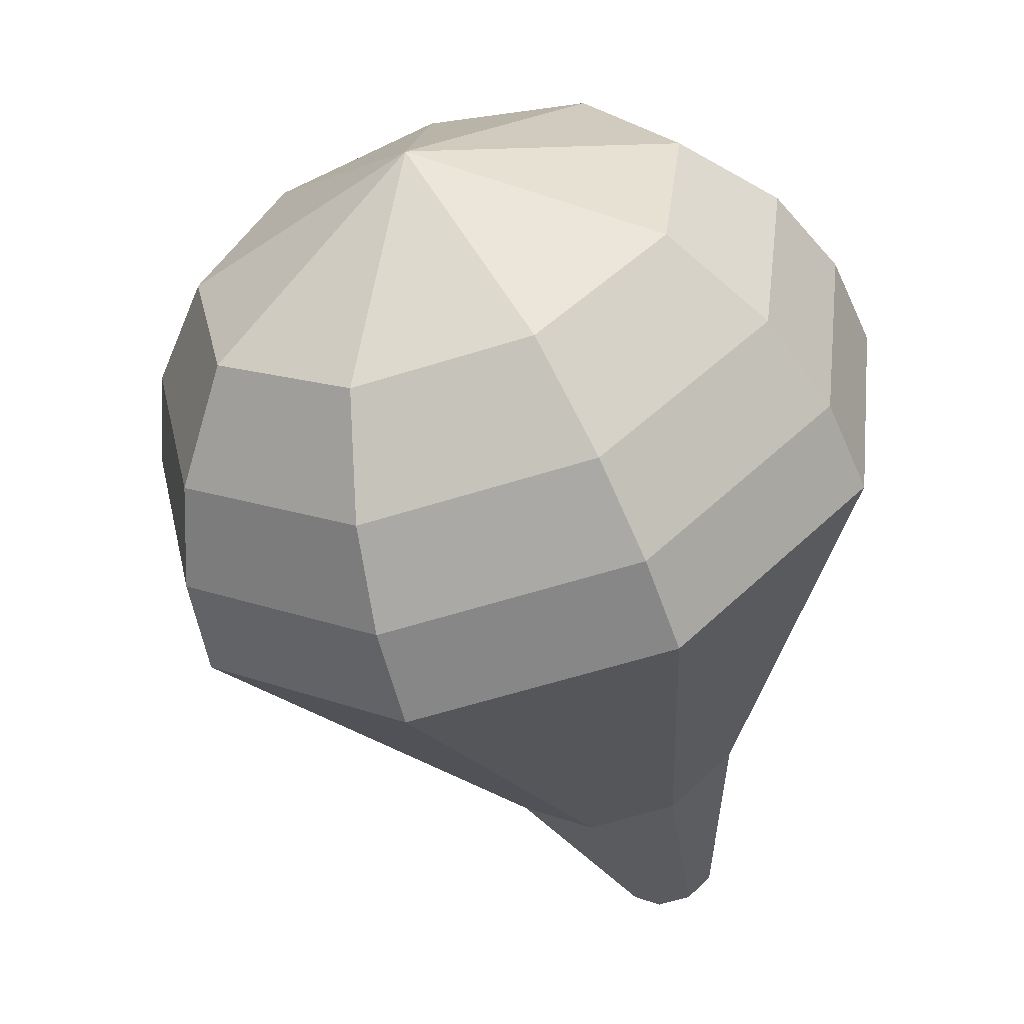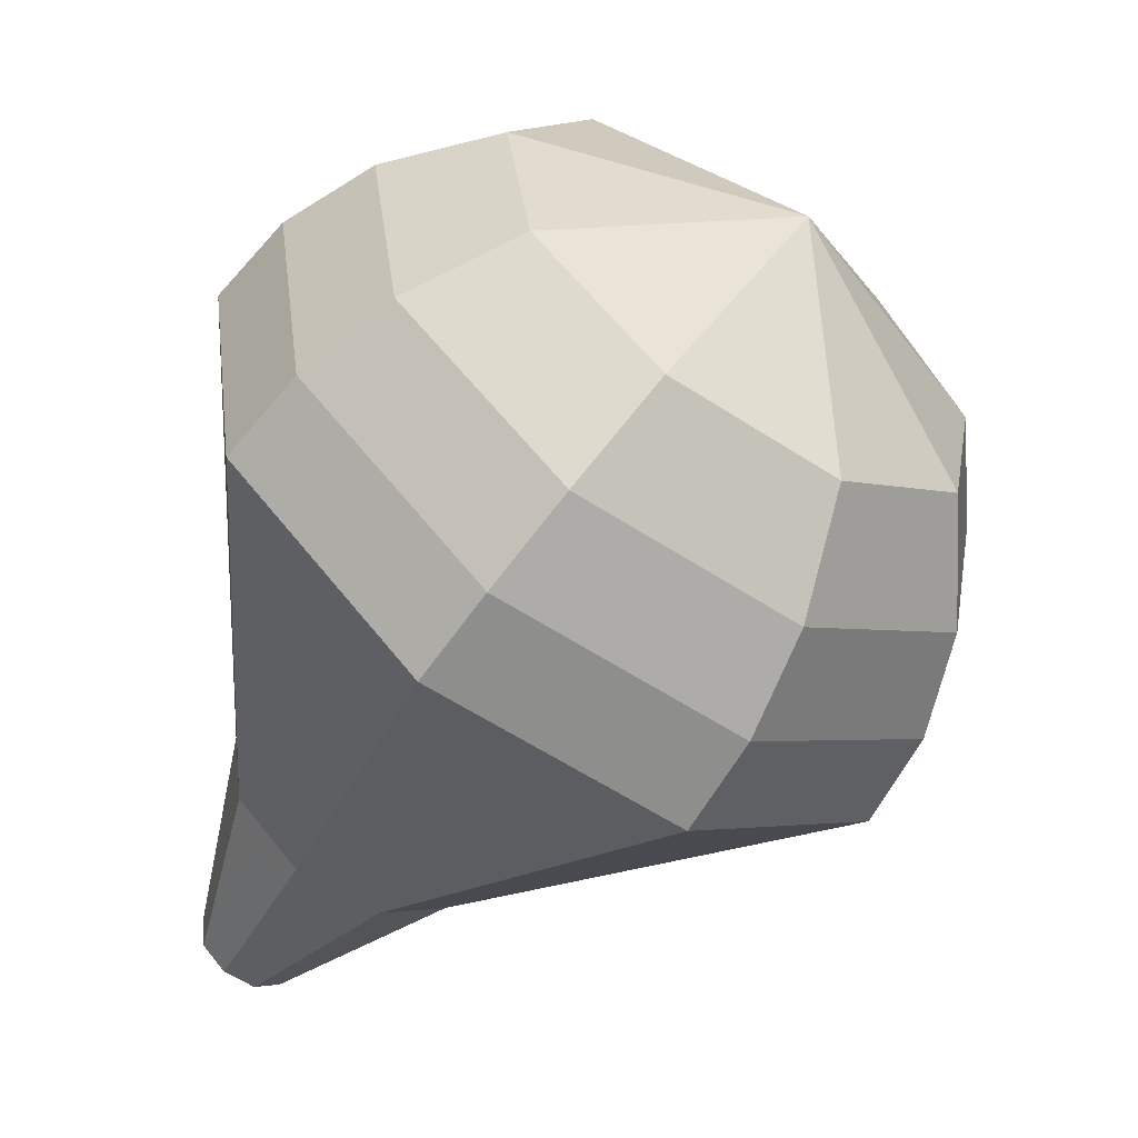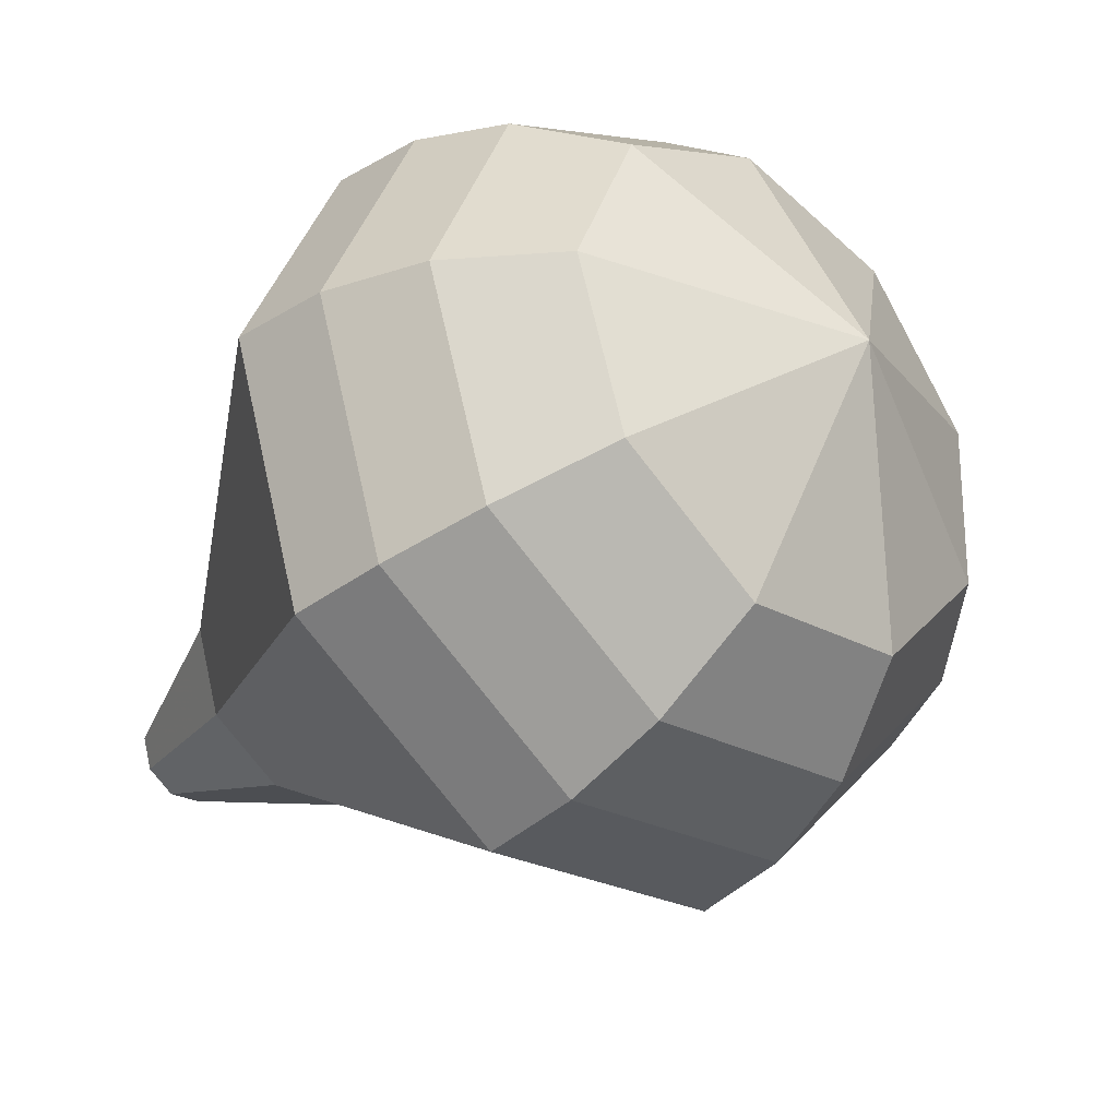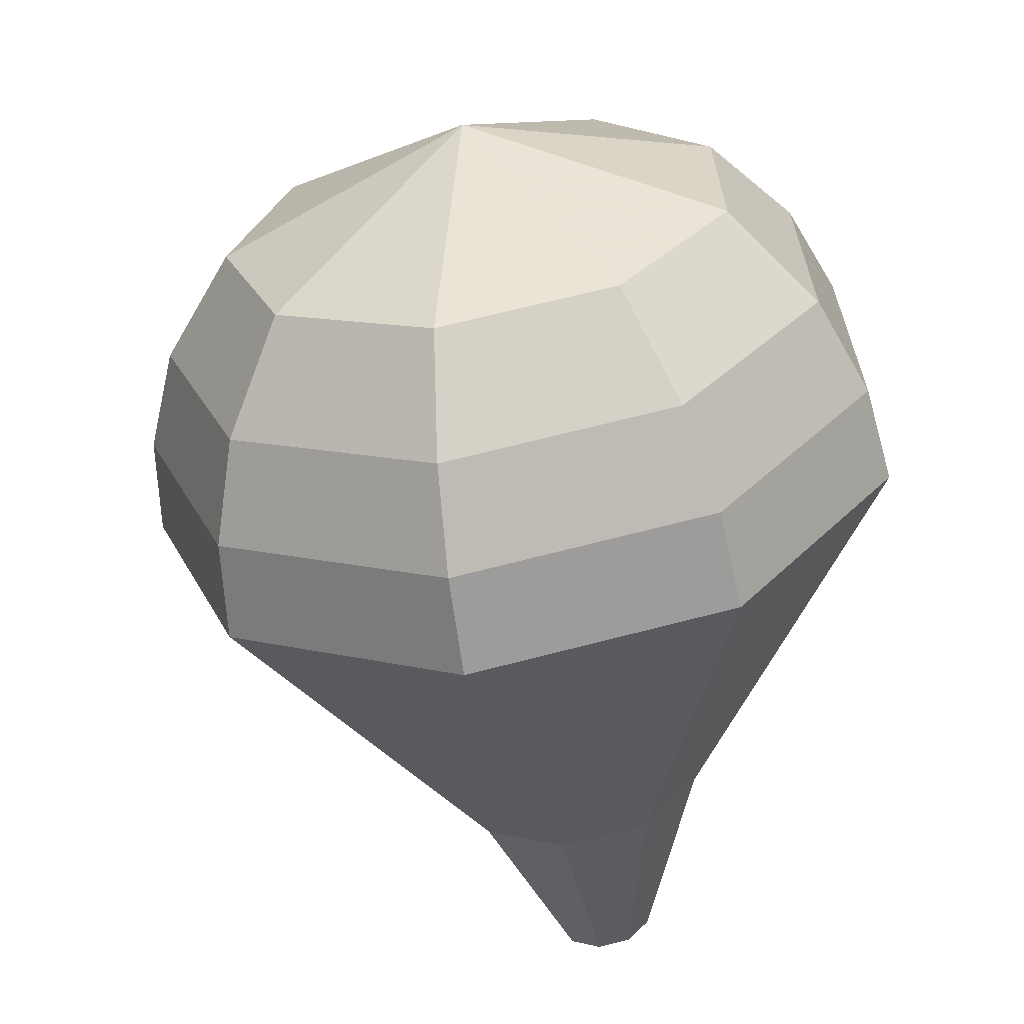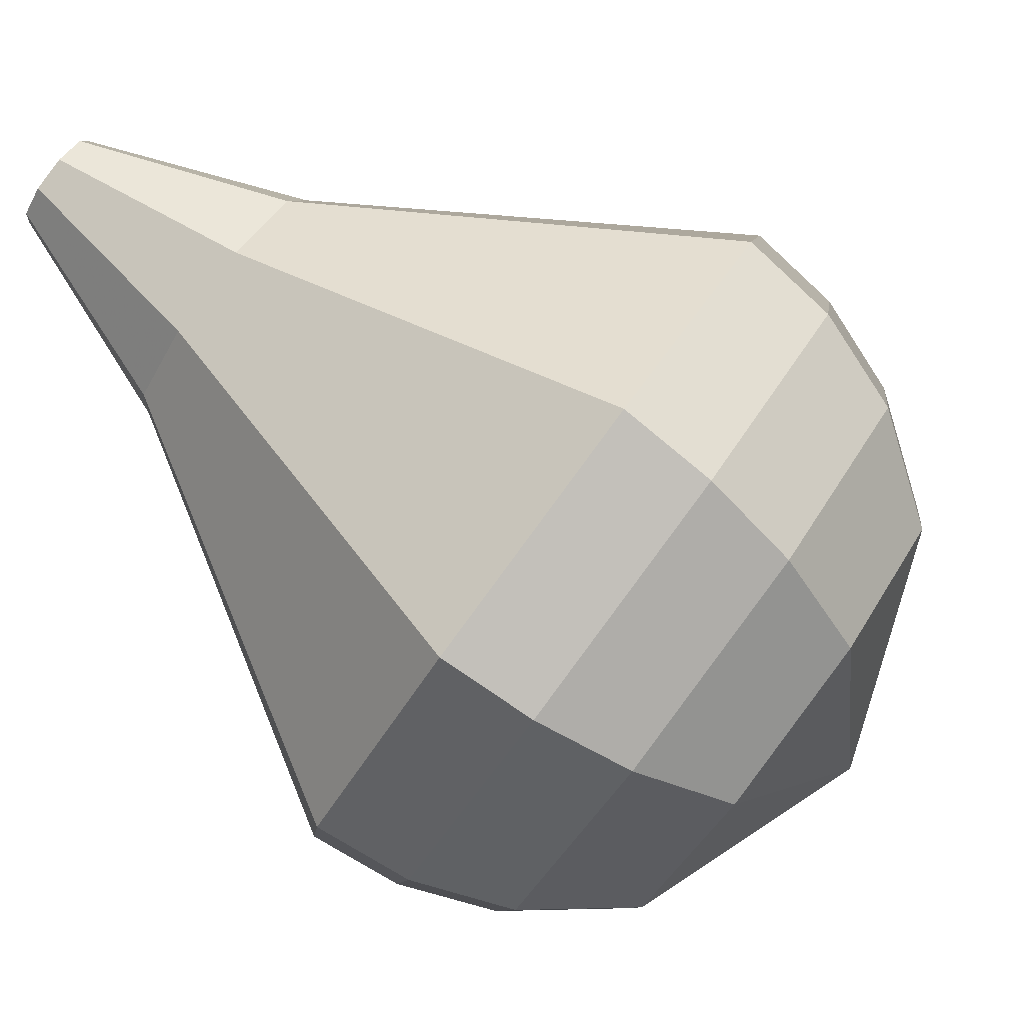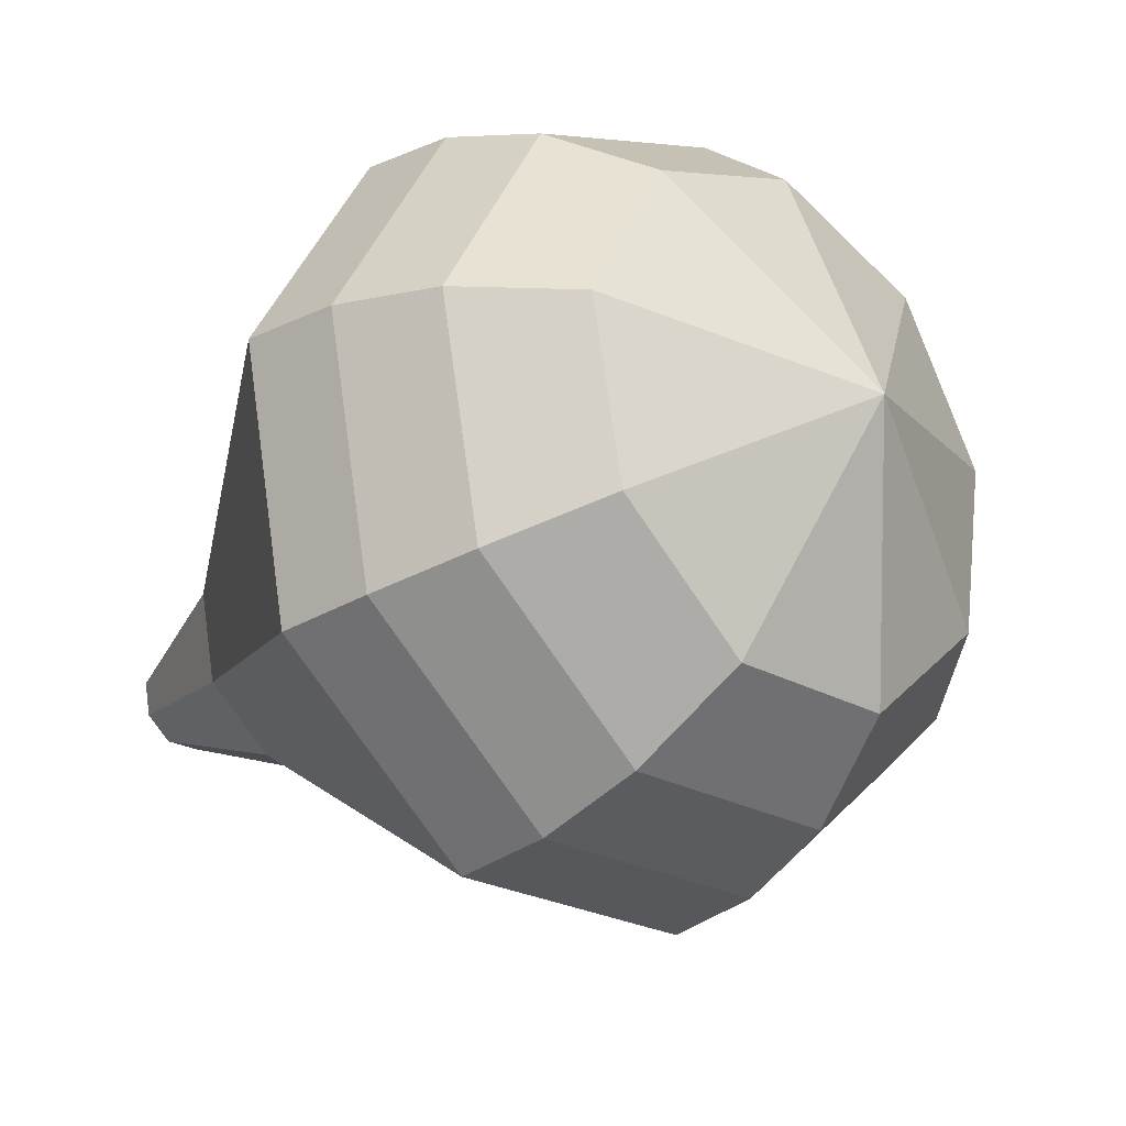
<metadata>
{"format":"obj","ext":"obj","renderer":"f3d","projection":"perspective","resolution":1024,"background":"white","views":[{"elev":-6.8,"azim":-93.4,"up":"+Y"},{"elev":63.0,"azim":113.7,"up":"+Y"},{"elev":67.4,"azim":139.8,"up":"+Y"},{"elev":-14.9,"azim":-105.0,"up":"+Y"},{"elev":54.0,"azim":162.6,"up":"+Z"},{"elev":72.4,"azim":144.6,"up":"+Y"}]}
</metadata>
<code>
g tube1
v 108.9 130.4 160.8
v 108.8 130.1 160.2
v 108.5 129.6 159.9
v 107.9 129.2 160
v 107.5 129.1 160.5
v 107.3 129.2 161.1
v 107.6 129.7 161.6
v 108 130.1 161.7
v 108.6 130.4 161.4
v 108.9 130.4 160.8
v 107.6 134.4 159.5
v 107.5 133.5 157.9
v 106.5 132.3 157
v 105.1 131.2 157.3
v 104 130.8 158.6
v 103.6 131.3 160.3
v 104.2 132.4 161.6
v 105.4 133.6 161.9
v 106.8 134.4 161.1
v 107.6 134.4 159.5
v 107.4 136.5 158.9
v 107.2 135.3 156.5
v 105.8 133.5 155.3
v 103.7 131.9 155.7
v 102 131.3 157.6
v 101.5 132 160.1
v 102.3 133.6 162
v 104.2 135.4 162.4
v 106.2 136.5 161.2
v 107.4 136.5 158.9
v 107.1 138.6 158.2
v 107 137 155.2
v 105.1 134.7 153.5
v 102.4 132.6 154.1
v 100.1 131.8 156.6
v 99.35 132.6 159.9
v 100.5 134.8 162.4
v 102.9 137.1 162.9
v 105.5 138.7 161.3
v 107.1 138.6 158.2
v 106.9 140.8 157.6
v 106.7 138.8 153.8
v 104.3 135.8 151.8
v 101 133.2 152.5
v 98.16 132.3 155.6
v 97.23 133.3 159.6
v 98.61 136 162.8
v 101.6 138.9 163.5
v 104.9 140.8 161.4
v 106.9 140.8 157.6
v 106.7 142.9 157
v 106.4 140.6 152.4
v 103.6 137 150
v 99.57 133.9 150.9
v 96.23 132.7 154.6
v 95.12 134 159.4
v 96.76 137.2 163.1
v 100.4 140.7 164
v 104.3 143 161.6
v 106.7 142.9 157
v 105.3 144.1 156.4
v 105.1 141.8 152
v 102.3 138.4 149.6
v 98.46 135.4 150.4
v 95.22 134.3 154
v 94.15 135.5 158.7
v 95.74 138.5 162.3
v 99.25 141.9 163.1
v 103 144.1 160.8
v 105.3 144.1 156.4
v 103.6 144.9 155.8
v 103.3 142.9 151.8
v 100.9 139.8 149.7
v 97.44 137.1 150.5
v 94.55 136.1 153.7
v 93.59 137.2 157.9
v 95.01 140 161.1
v 98.15 143 161.8
v 101.5 145 159.7
v 103.6 144.9 155.8
v 101.3 145.3 155.1
v 101.1 143.7 152.1
v 99.23 141.4 150.5
v 96.58 139.3 151.1
v 94.37 138.5 153.5
v 93.63 139.4 156.7
v 94.72 141.5 159.2
v 97.12 143.8 159.8
v 99.71 145.3 158.2
v 101.3 145.3 155.1
v 96.37 143.4 154.5
v 96.37 143.4 154.5
v 96.37 143.4 154.5
v 96.37 143.4 154.5
v 96.37 143.4 154.5
v 96.37 143.4 154.5
v 96.37 143.4 154.5
v 96.37 143.4 154.5
v 96.37 143.4 154.5
v 96.37 143.4 154.5
f 1 2 12
f 12 11 1
f 2 3 13
f 13 12 2
f 3 4 14
f 14 13 3
f 4 5 15
f 15 14 4
f 5 6 16
f 16 15 5
f 6 7 17
f 17 16 6
f 7 8 18
f 18 17 7
f 8 9 19
f 19 18 8
f 9 10 20
f 20 19 9
f 11 12 22
f 22 21 11
f 12 13 23
f 23 22 12
f 13 14 24
f 24 23 13
f 14 15 25
f 25 24 14
f 15 16 26
f 26 25 15
f 16 17 27
f 27 26 16
f 17 18 28
f 28 27 17
f 18 19 29
f 29 28 18
f 19 20 30
f 30 29 19
f 21 22 32
f 32 31 21
f 22 23 33
f 33 32 22
f 23 24 34
f 34 33 23
f 24 25 35
f 35 34 24
f 25 26 36
f 36 35 25
f 26 27 37
f 37 36 26
f 27 28 38
f 38 37 27
f 28 29 39
f 39 38 28
f 29 30 40
f 40 39 29
f 31 32 42
f 42 41 31
f 32 33 43
f 43 42 32
f 33 34 44
f 44 43 33
f 34 35 45
f 45 44 34
f 35 36 46
f 46 45 35
f 36 37 47
f 47 46 36
f 37 38 48
f 48 47 37
f 38 39 49
f 49 48 38
f 39 40 50
f 50 49 39
f 41 42 52
f 52 51 41
f 42 43 53
f 53 52 42
f 43 44 54
f 54 53 43
f 44 45 55
f 55 54 44
f 45 46 56
f 56 55 45
f 46 47 57
f 57 56 46
f 47 48 58
f 58 57 47
f 48 49 59
f 59 58 48
f 49 50 60
f 60 59 49
f 51 52 62
f 62 61 51
f 52 53 63
f 63 62 52
f 53 54 64
f 64 63 53
f 54 55 65
f 65 64 54
f 55 56 66
f 66 65 55
f 56 57 67
f 67 66 56
f 57 58 68
f 68 67 57
f 58 59 69
f 69 68 58
f 59 60 70
f 70 69 59
f 61 62 72
f 72 71 61
f 62 63 73
f 73 72 62
f 63 64 74
f 74 73 63
f 64 65 75
f 75 74 64
f 65 66 76
f 76 75 65
f 66 67 77
f 77 76 66
f 67 68 78
f 78 77 67
f 68 69 79
f 79 78 68
f 69 70 80
f 80 79 69
f 71 72 82
f 82 81 71
f 72 73 83
f 83 82 72
f 73 74 84
f 84 83 73
f 74 75 85
f 85 84 74
f 75 76 86
f 86 85 75
f 76 77 87
f 87 86 76
f 77 78 88
f 88 87 77
f 78 79 89
f 89 88 78
f 79 80 90
f 90 89 79
f 81 82 92
f 92 91 81
f 82 83 93
f 93 92 82
f 83 84 94
f 94 93 83
f 84 85 95
f 95 94 84
f 85 86 96
f 96 95 85
f 86 87 97
f 97 96 86
f 87 88 98
f 98 97 87
f 88 89 99
f 99 98 88
f 89 90 100
f 100 99 89

</code>
